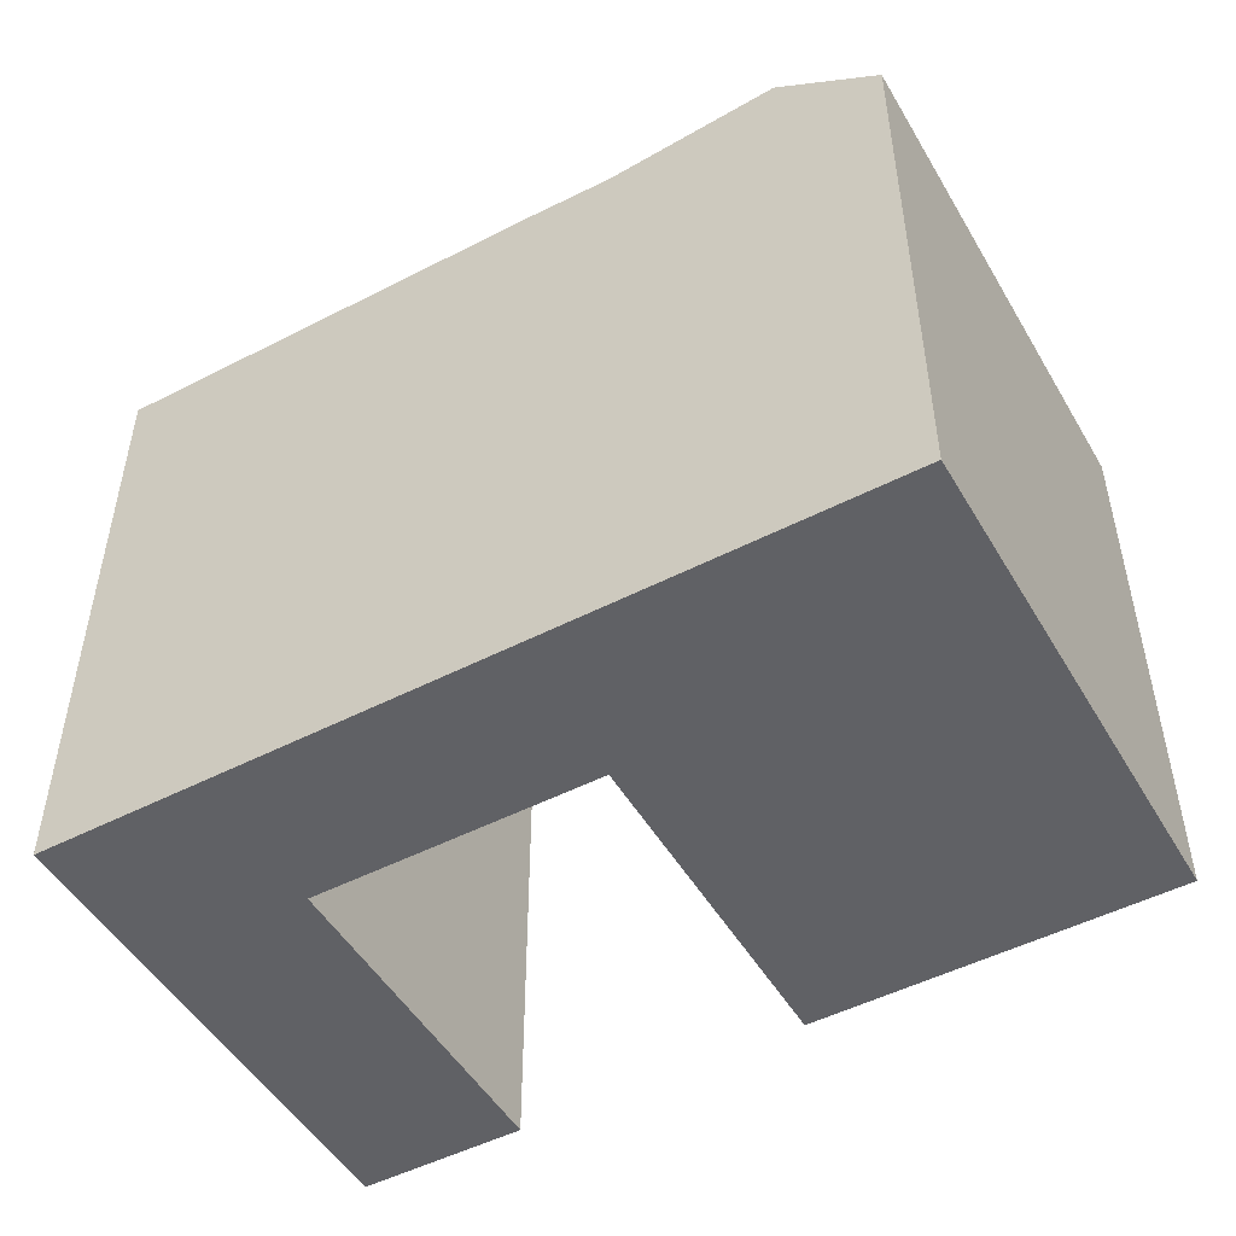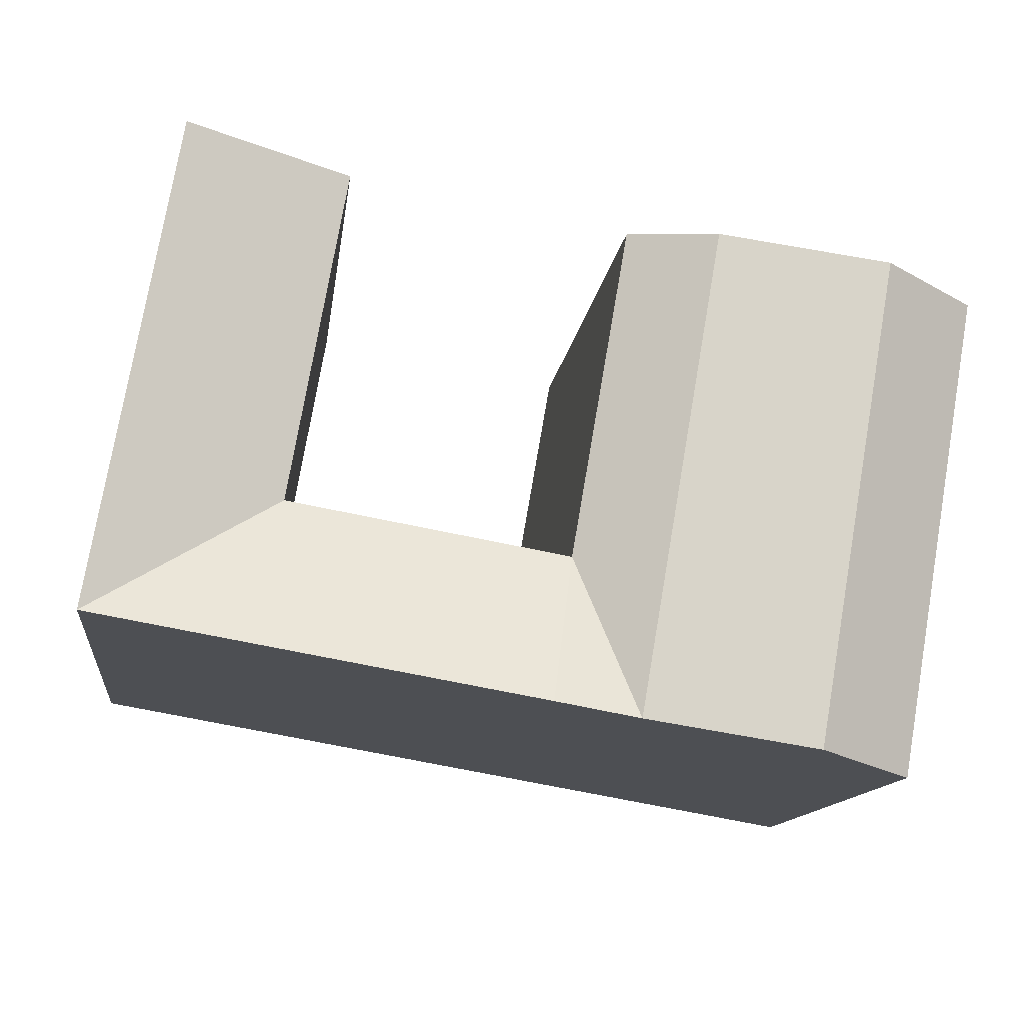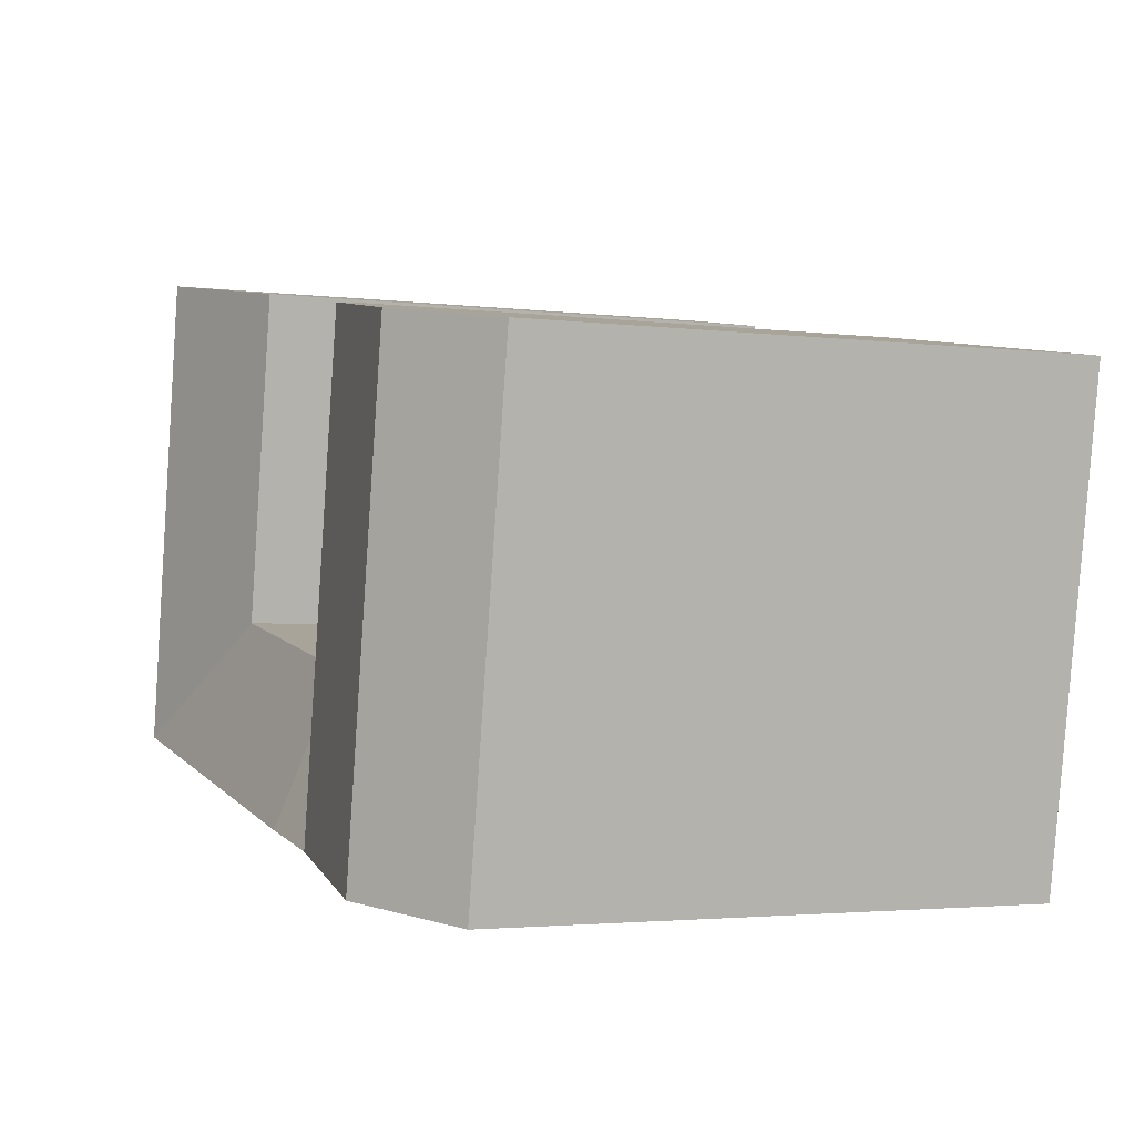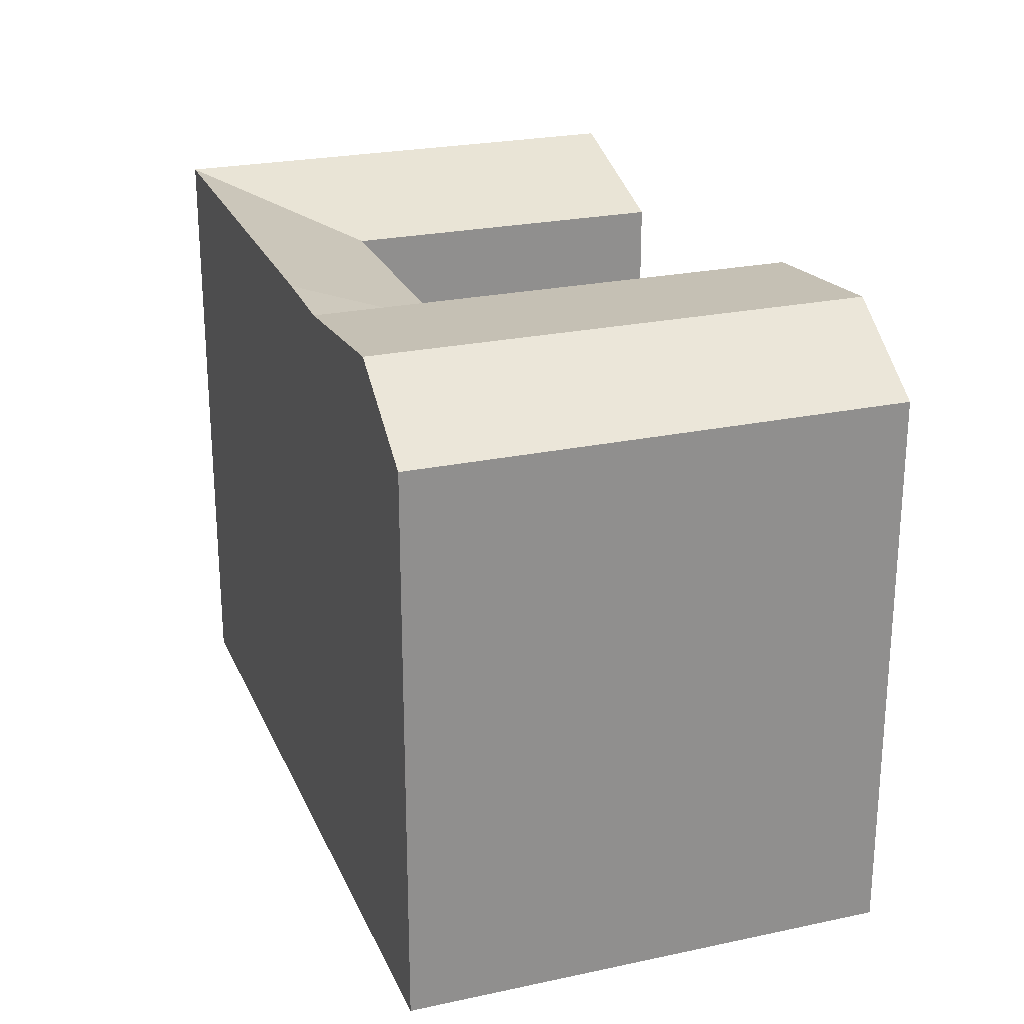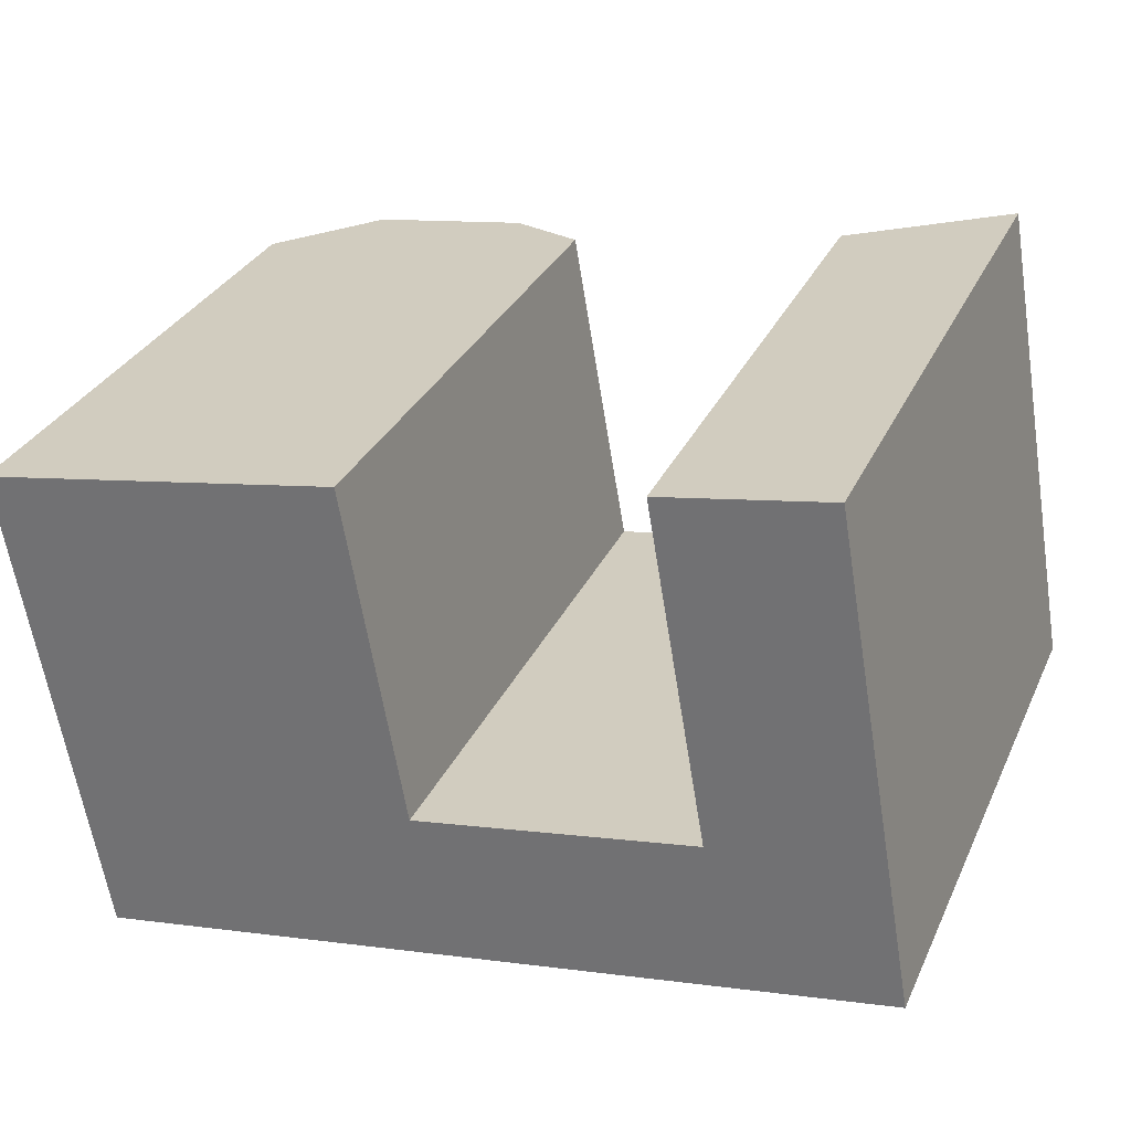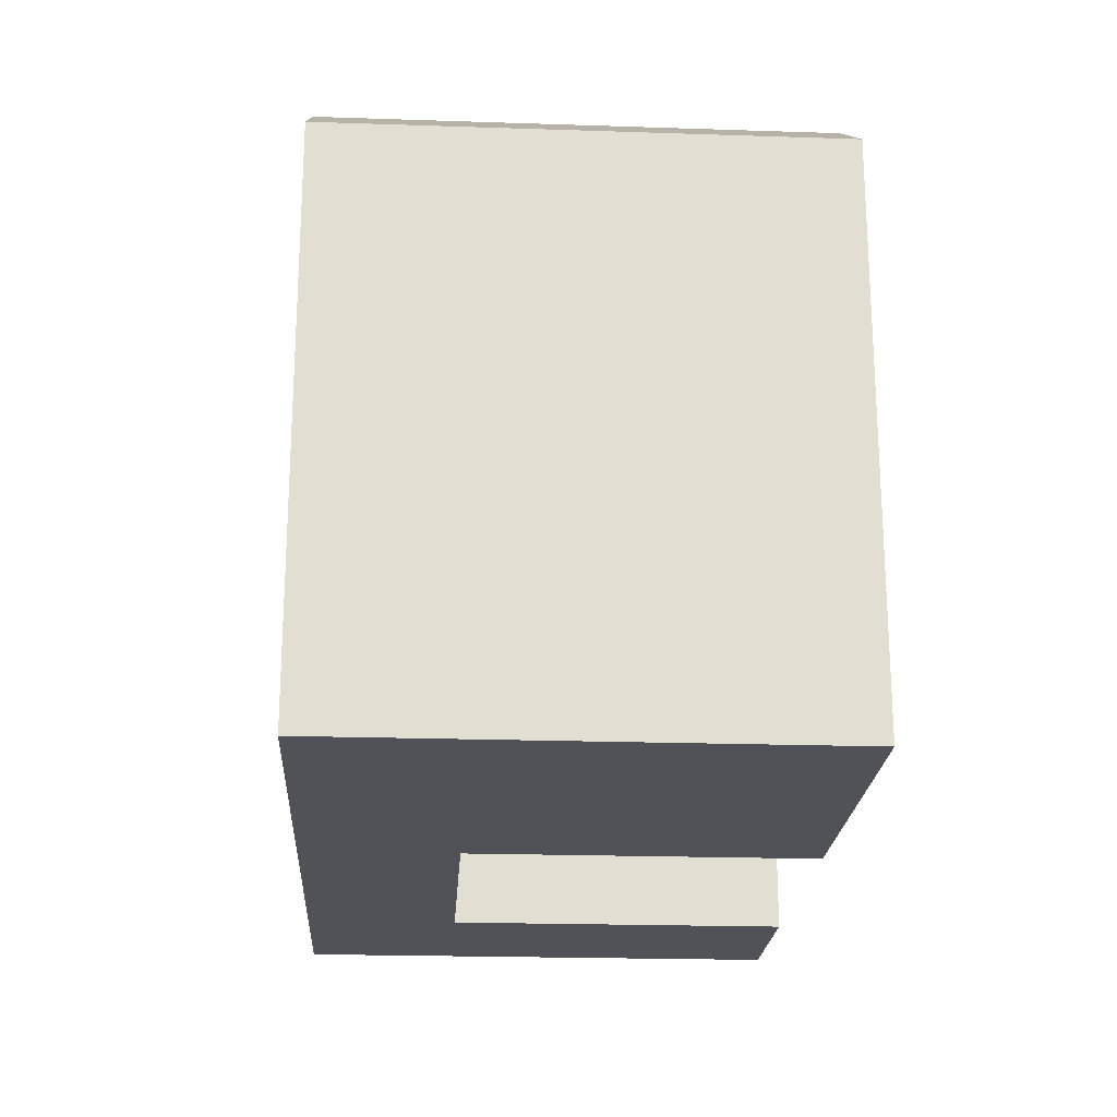
<metadata>
{"format":"obj","ext":"obj","renderer":"f3d","projection":"perspective","resolution":1024,"background":"white","views":[{"elev":-49.9,"azim":-160.3,"up":"+Y"},{"elev":-13.0,"azim":172.9,"up":"+Z"},{"elev":-2.6,"azim":-114.0,"up":"+Z"},{"elev":24.3,"azim":-119.3,"up":"+Y"},{"elev":31.0,"azim":21.5,"up":"+Z"},{"elev":-21.5,"azim":-103.2,"up":"+Y"}]}
</metadata>
<code>
v  28.74 -3.046e-16 4.975
v  24.98 4.981e-16 -8.135
v  30.84 4.361e-16 -7.122
v  22.89 -2.426e-16 3.962
v  25.92 8.285e-16 -13.53
v  31.77 7.665e-16 -12.52
v  15.8 9.358e-16 -15.28
v  12.77 9.679e-16 -15.81
v  6.681 1.032e-15 -16.86
v  3.028 1.071e-15 -17.49
v  2.094 7.407e-16 -12.1
v  14.86 6.054e-16 -9.886
v  12.77 -1.354e-16 2.211
v  0 0 0
v  9.737 -1.032e-16 1.686
v  3.653 -3.872e-17 0.6324
v  24.98 20.27 -8.135
v  30.84 22.2 -7.122
v  31.77 22.2 -12.52
v  28.74 22.2 4.975
v  22.89 20.27 3.961
v  25.92 22.2 -13.53
v  15.8 22.2 -15.28
v  14.86 20.27 -9.887
v  11.83 22.11 -10.41
v  12.77 22.11 -15.81
v  9.738 22.11 1.685
v  12.77 20.27 2.21
v  6.681 22.76 -16.86
v  5.747 22.76 -11.47
v  3.653 22.76 0.6317
v  3.028 20.27 -17.49
v  2.094 20.27 -12.1
v  0.0004313 20.27 -0.0006415
g defaultobject
f 1 2 3
f 2 1 4
f 3 5 6
f 5 3 7
f 7 3 8
f 8 3 9
f 9 3 10
f 10 3 11
f 11 3 2
f 11 2 12
f 11 12 13
f 11 13 14
f 14 13 15
f 14 15 16
f 17 18 19
f 18 17 20
f 20 17 21
f 22 17 19
f 17 22 23
f 17 23 24
f 25 24 26
f 24 25 27
f 24 27 28
f 29 25 26
f 25 29 27
f 27 29 30
f 27 30 31
f 32 30 29
f 30 32 33
f 30 33 31
f 31 33 34
f 26 24 23
f 6 22 19
f 22 6 23
f 23 6 26
f 26 6 29
f 29 6 32
f 32 6 10
f 10 6 5
f 10 5 7
f 10 7 8
f 10 8 9
f 19 3 6
f 3 19 1
f 1 19 18
f 1 18 20
f 34 27 31
f 27 34 28
f 28 34 13
f 13 34 14
f 13 14 15
f 15 14 16
f 10 33 32
f 33 10 34
f 34 10 14
f 14 10 11
f 1 21 4
f 21 1 20
f 21 2 4
f 2 21 17
f 2 24 12
f 24 2 17
f 12 28 13
f 28 12 24

</code>
